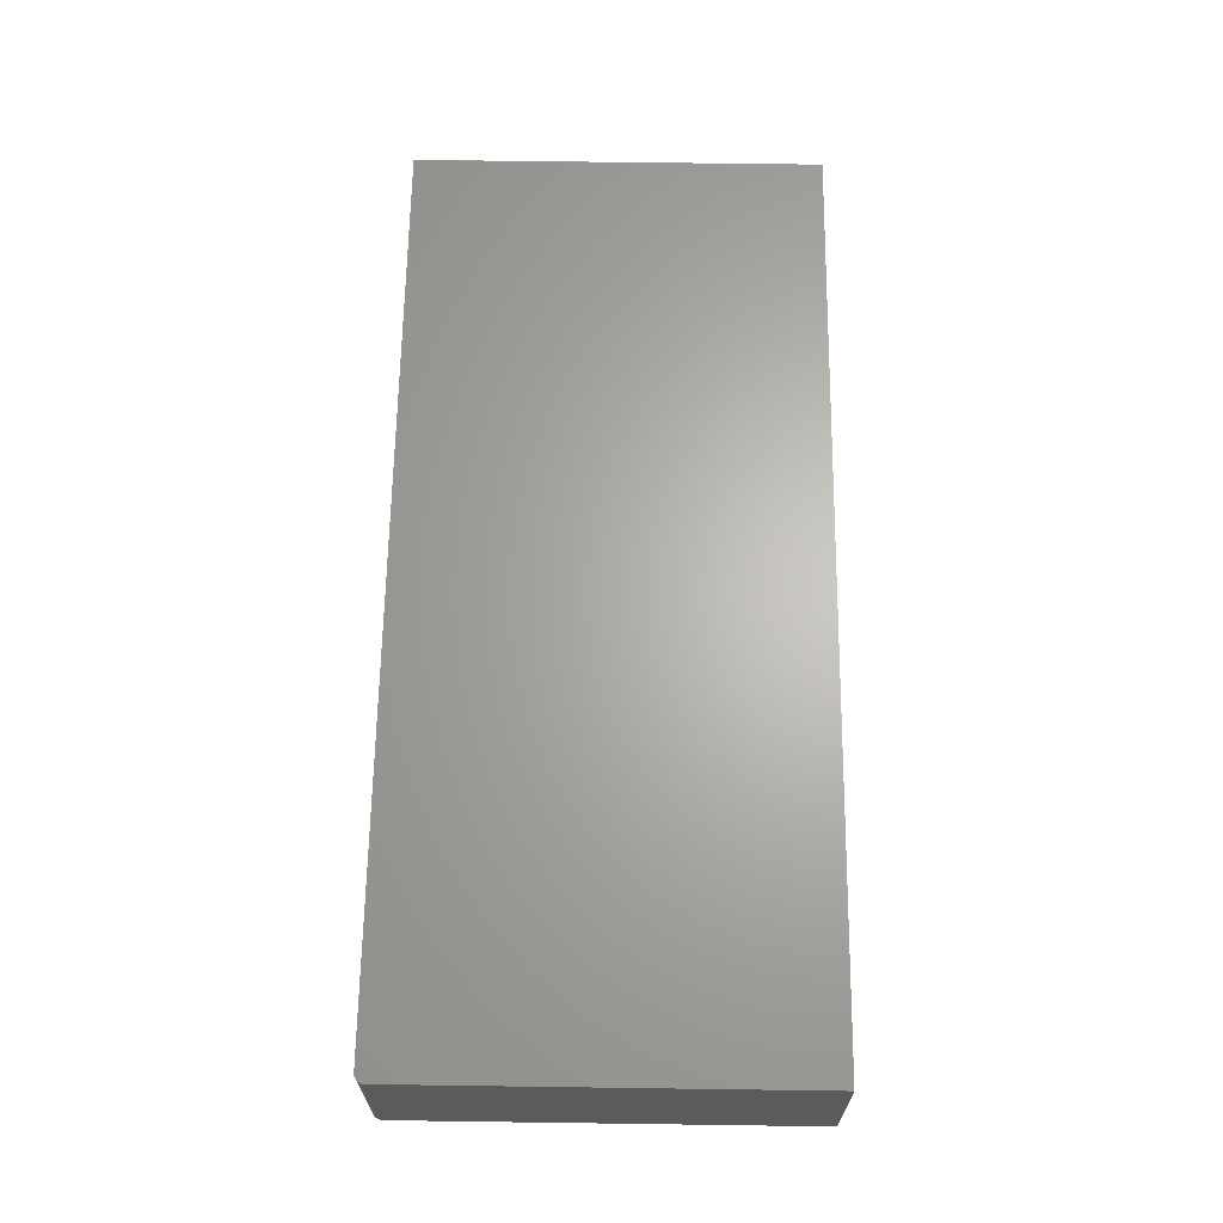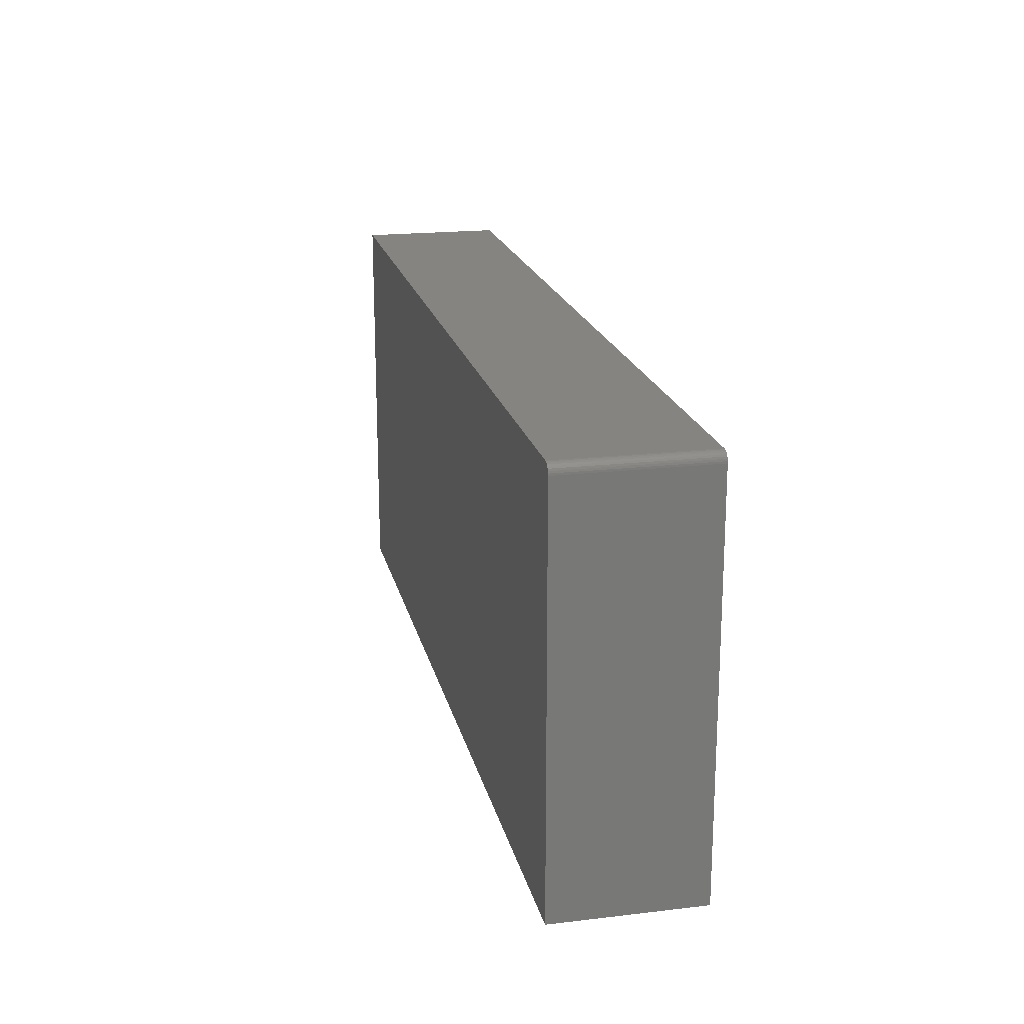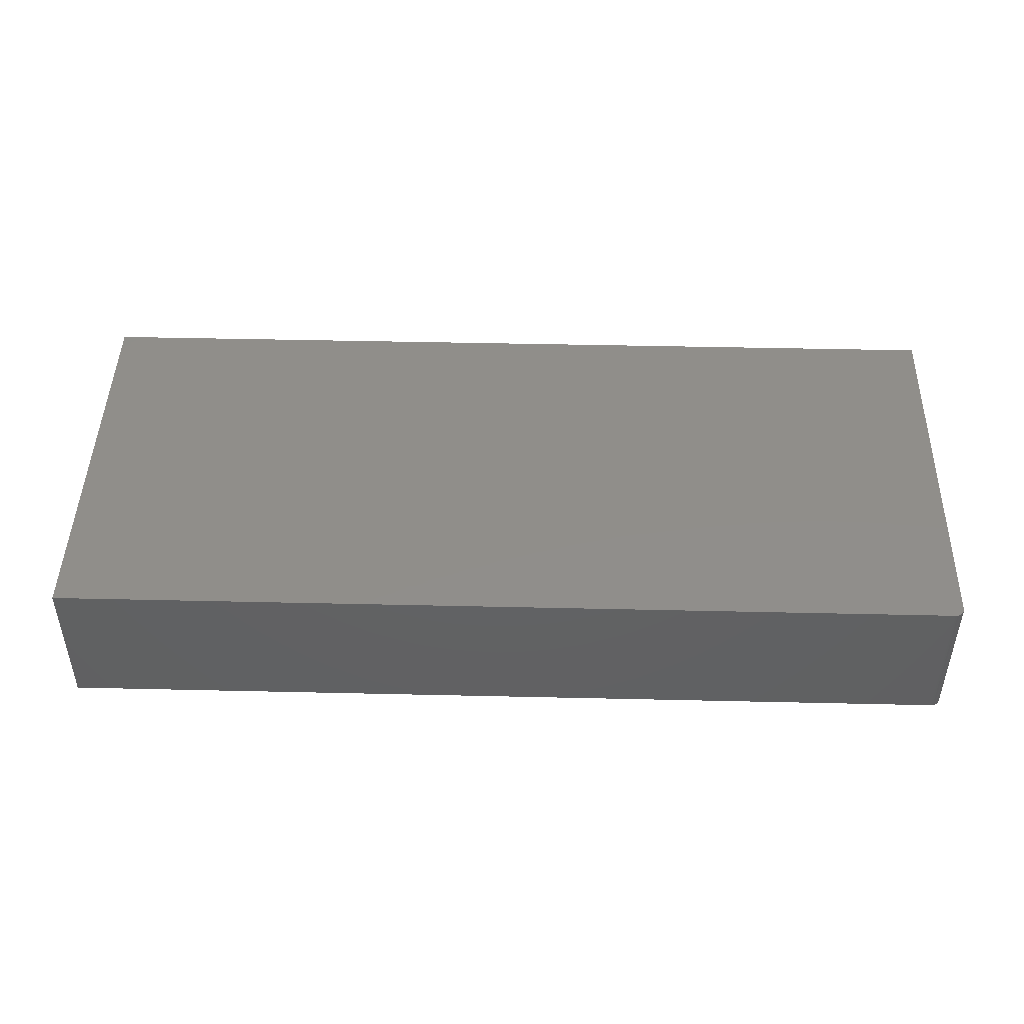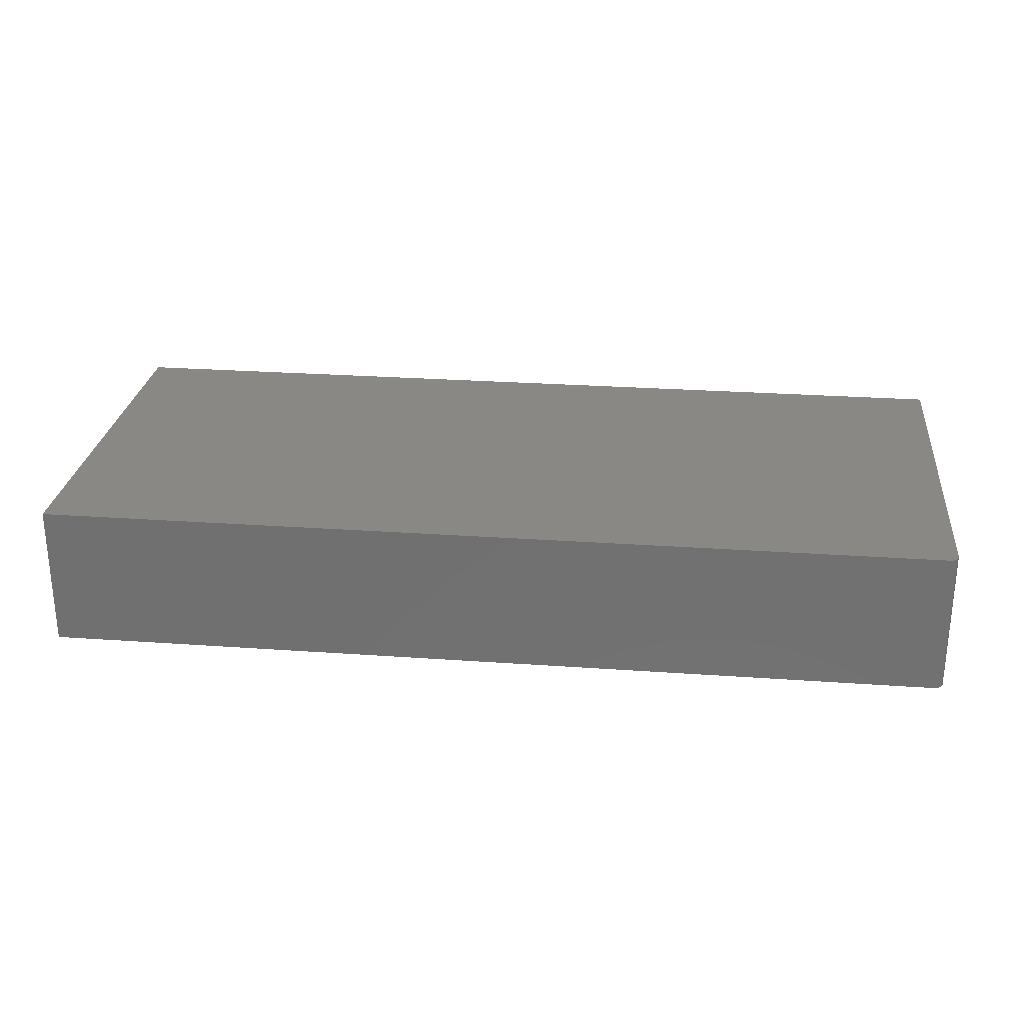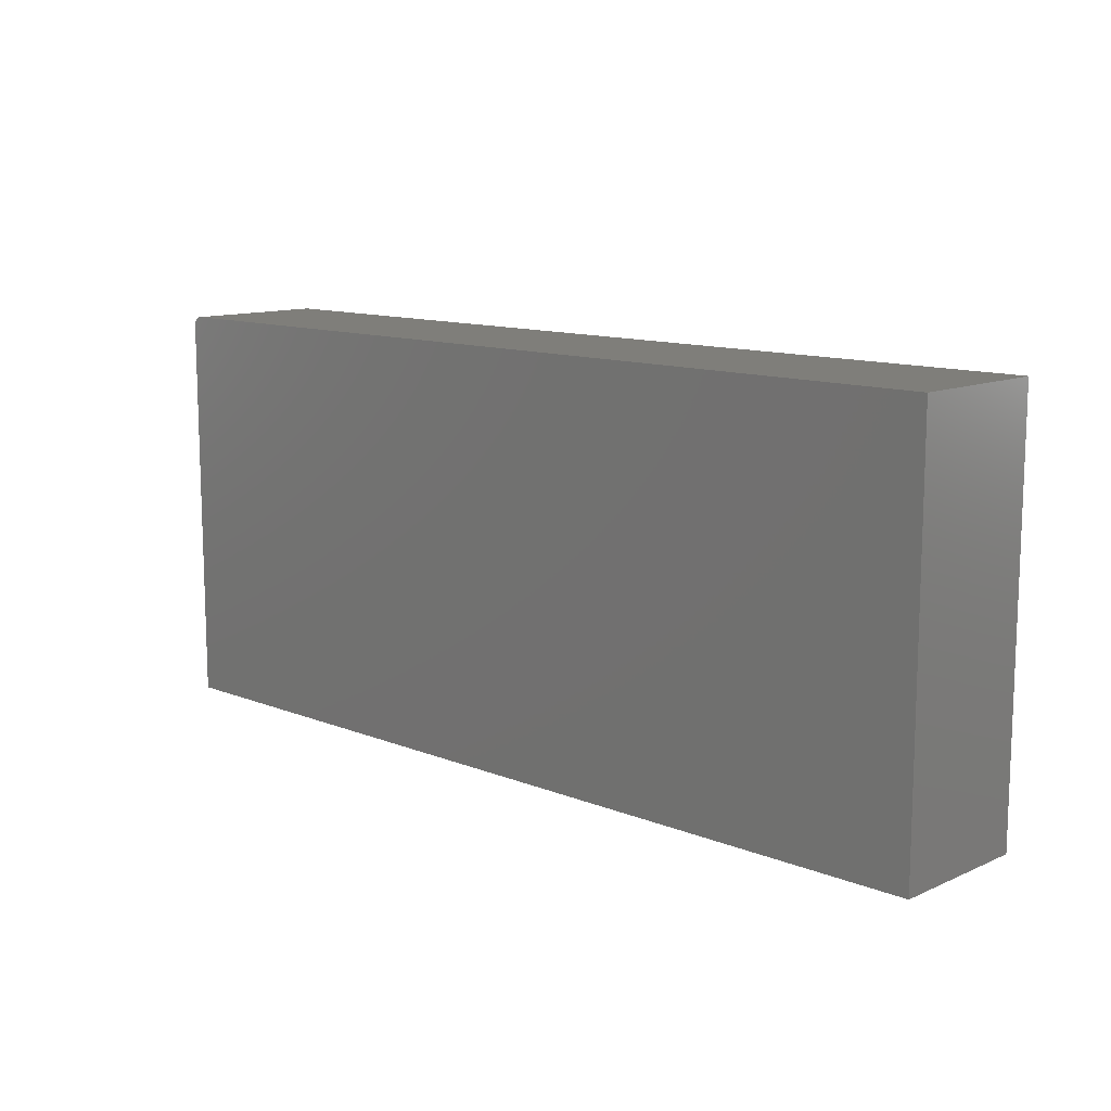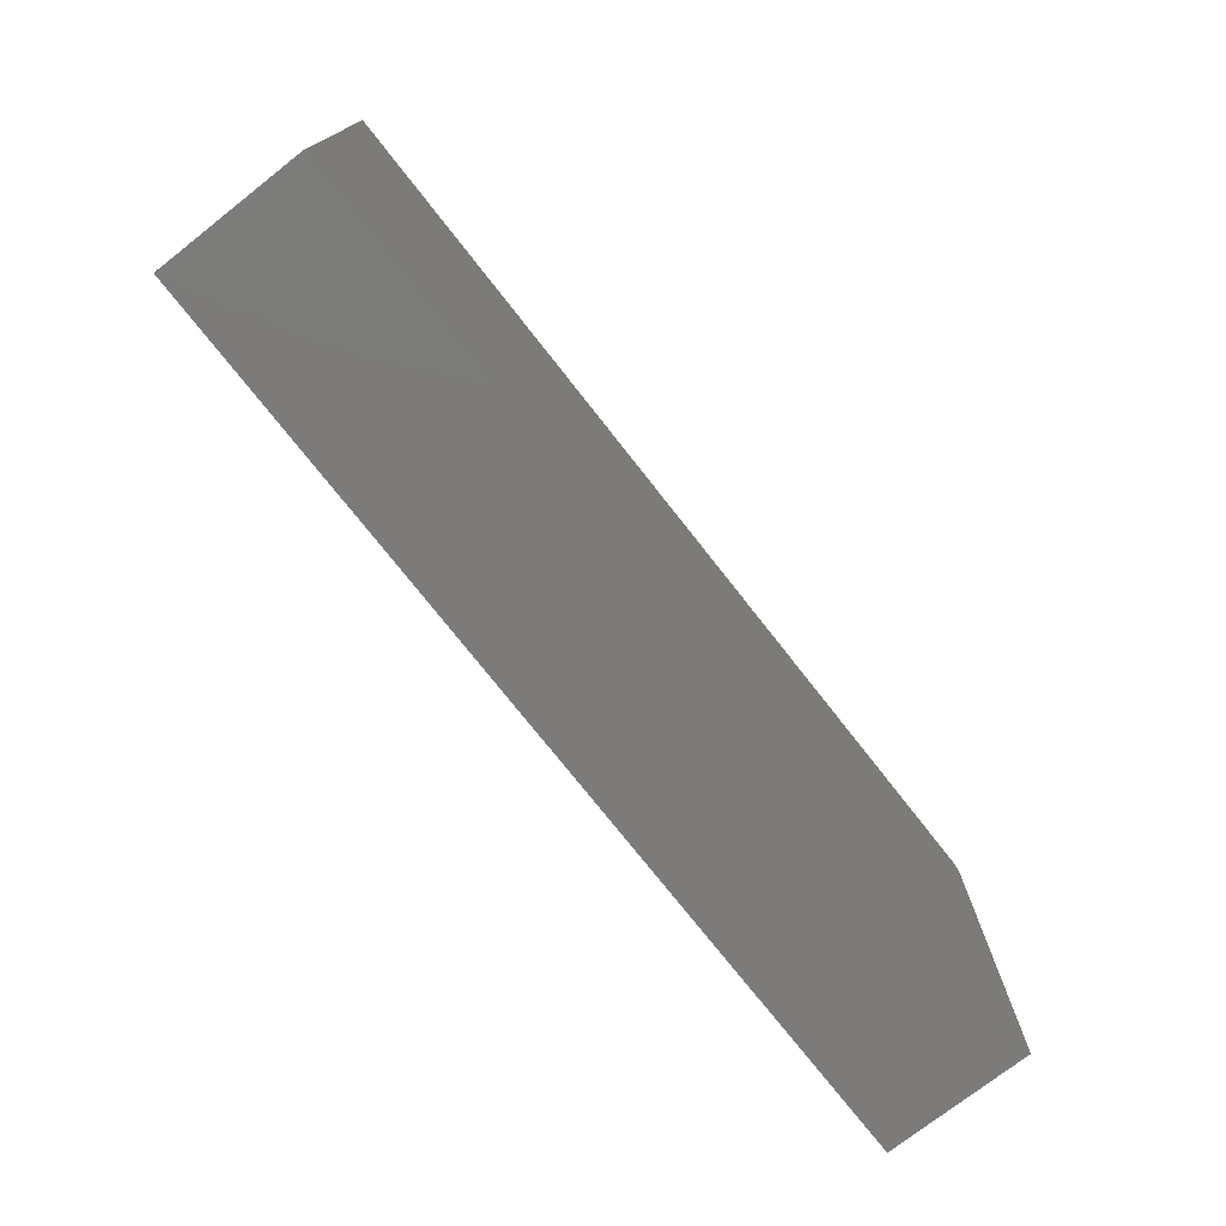
<metadata>
{"format":"stl","ext":"stl","renderer":"f3d","projection":"perspective","resolution":1024,"background":"white","views":[{"elev":65.1,"azim":90.8,"up":"+Y"},{"elev":19.5,"azim":77.6,"up":"+Z"},{"elev":45.9,"azim":1.5,"up":"+Y"},{"elev":26.4,"azim":6.4,"up":"+Y"},{"elev":11.8,"azim":-136.3,"up":"+Z"},{"elev":-74.7,"azim":-51.9,"up":"+Z"}]}
</metadata>
<code>
# stl→obj: 24 verts, 44 faces
v -0.75 -0.1172 0.6641
v 0.7344 -0.1172 0.6641
v -0.75 0.1197 0.6641
v 0.7344 0.1197 0.6641
v 0.75 0.1197 0.6484
v 0.75 0.1197 0
v 0.7404 0.1197 0.6629
v -0.75 0.1197 0
v 0.7374 0.1197 0.6638
v 0.7497 0.1197 0.6515
v 0.7431 0.1197 0.6614
v 0.7454 0.1197 0.6595
v 0.7474 0.1197 0.6571
v 0.7488 0.1197 0.6544
v 0.75 -0.1172 0
v 0.75 -0.1172 0.6484
v 0.7497 -0.1172 0.6515
v 0.7488 -0.1172 0.6544
v 0.7474 -0.1172 0.6571
v 0.7454 -0.1172 0.6595
v 0.7431 -0.1172 0.6614
v 0.7404 -0.1172 0.6629
v 0.7374 -0.1172 0.6638
v -0.75 -0.1172 0
f 1 2 3
f 3 2 4
f 5 6 7
f 8 3 4
f 8 4 9
f 8 9 7
f 8 7 6
f 10 5 7
f 10 7 11
f 10 11 12
f 10 12 13
f 10 13 14
f 15 6 16
f 16 6 5
f 16 17 18
f 15 16 18
f 15 18 19
f 15 19 20
f 15 20 21
f 15 21 22
f 15 22 23
f 15 23 2
f 15 2 1
f 15 1 24
f 16 5 17
f 17 5 10
f 17 10 18
f 18 10 14
f 18 14 19
f 19 14 13
f 19 13 20
f 20 13 12
f 20 12 21
f 21 12 11
f 21 11 22
f 22 11 7
f 22 7 23
f 23 7 9
f 23 9 2
f 2 9 4
f 24 8 15
f 15 8 6
f 8 24 3
f 3 24 1

</code>
